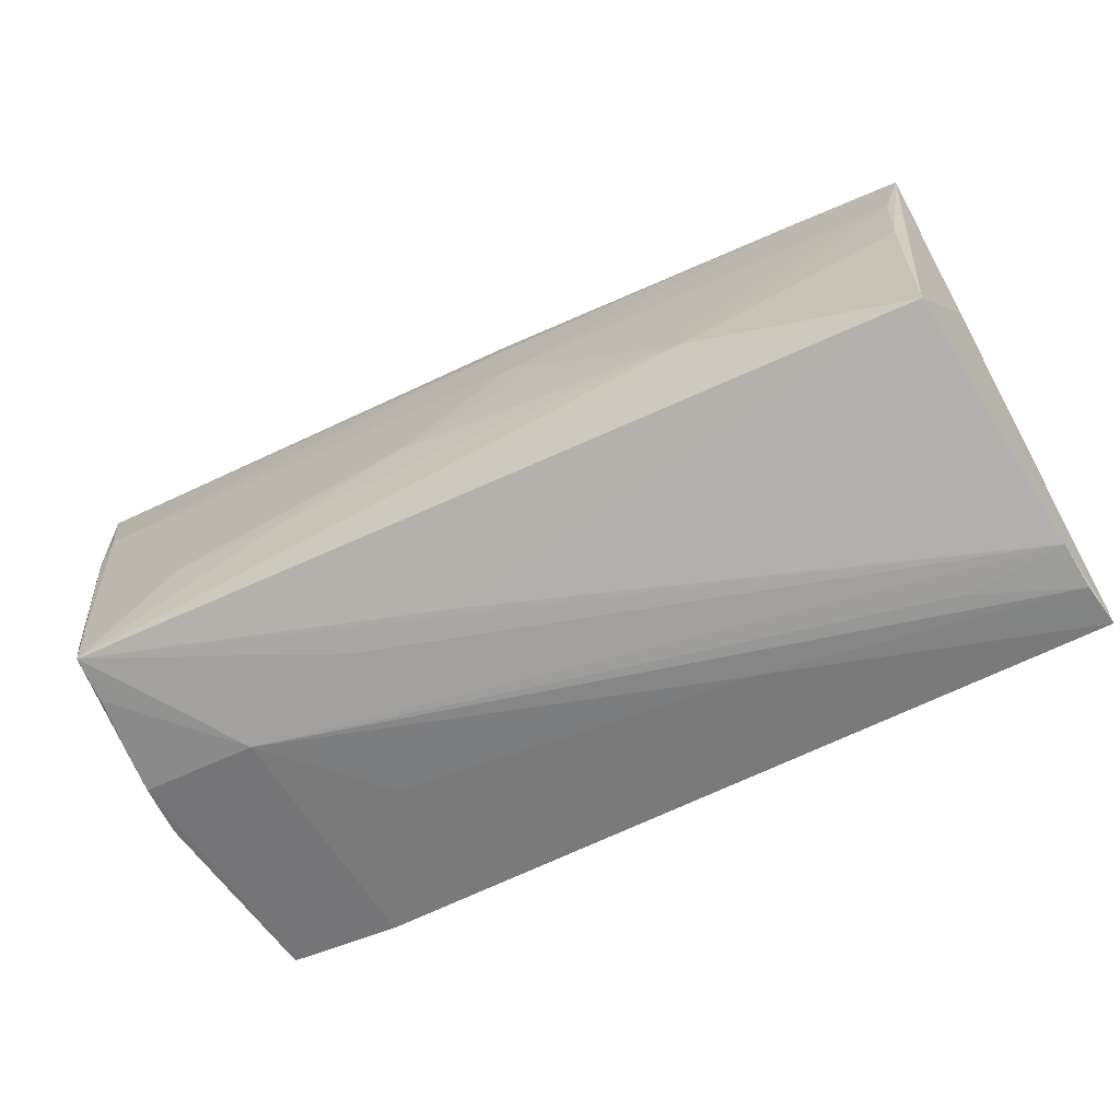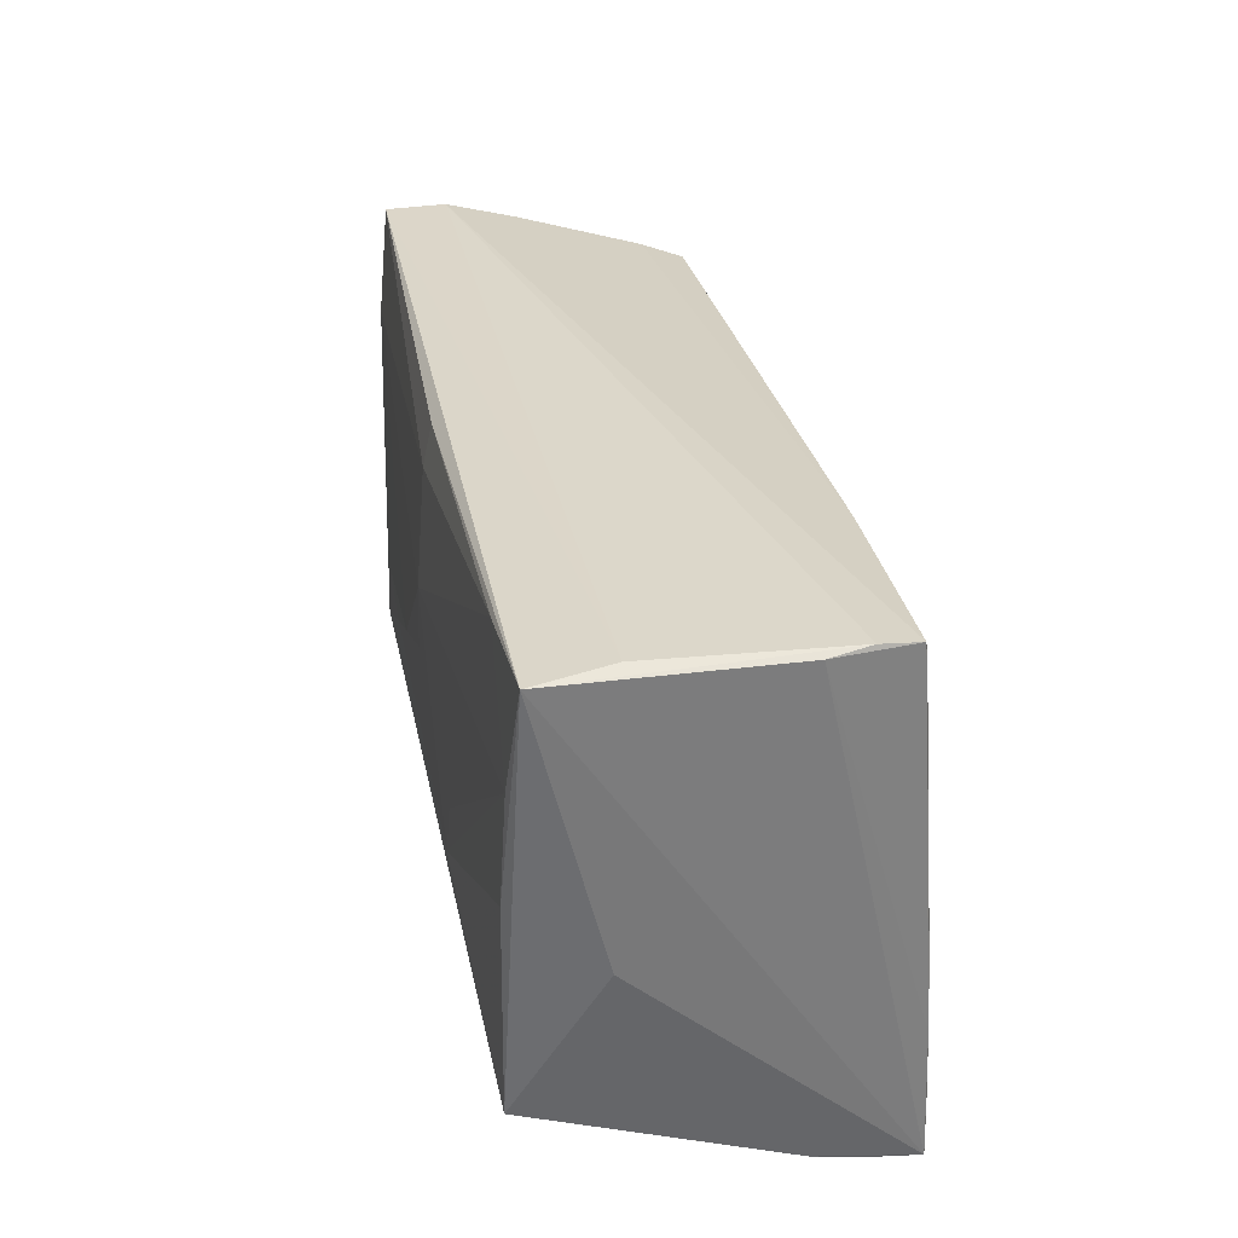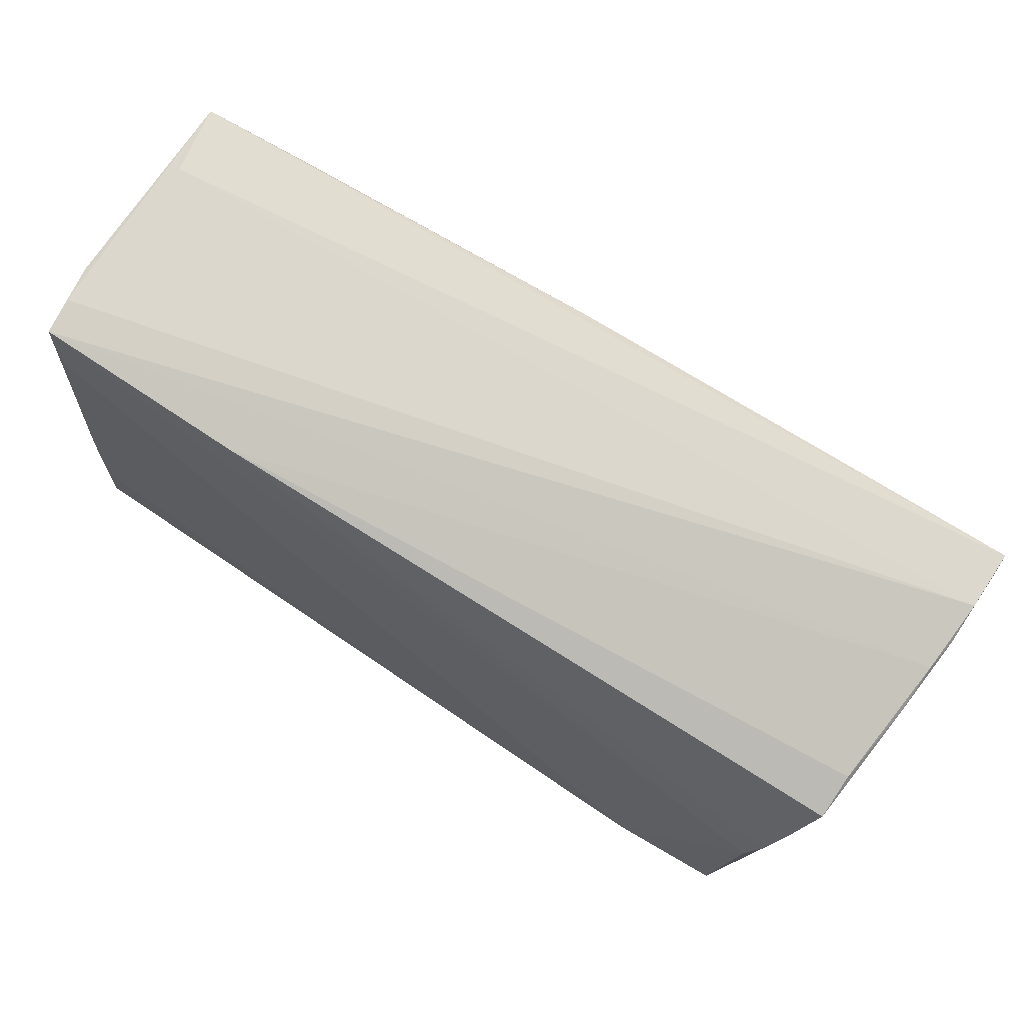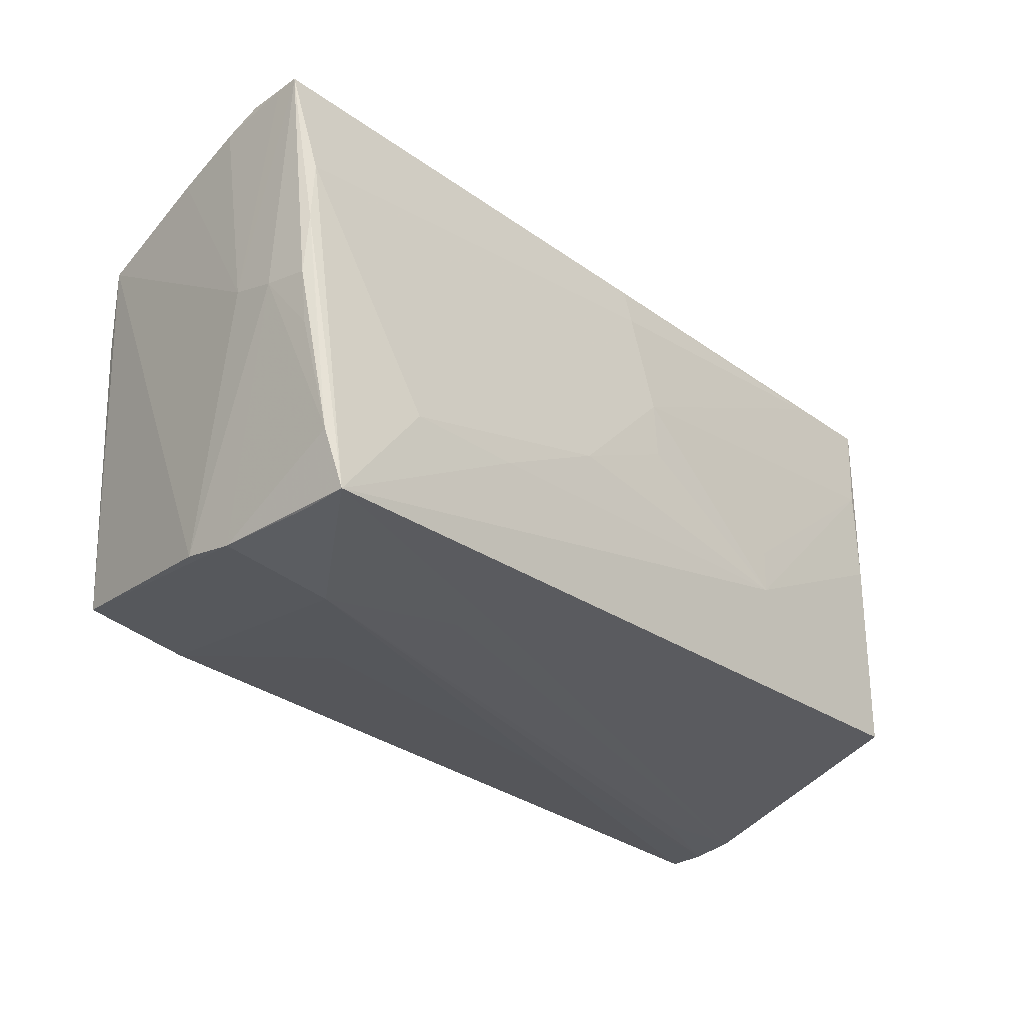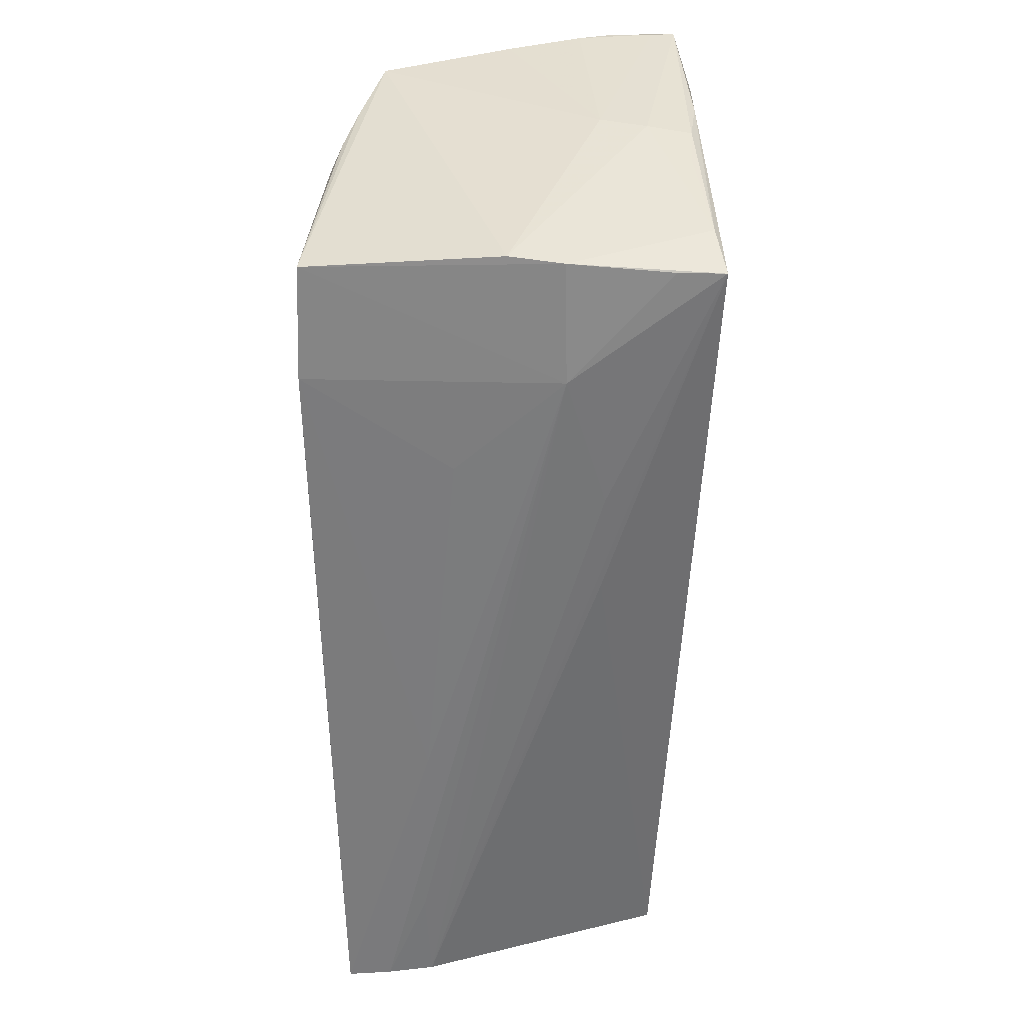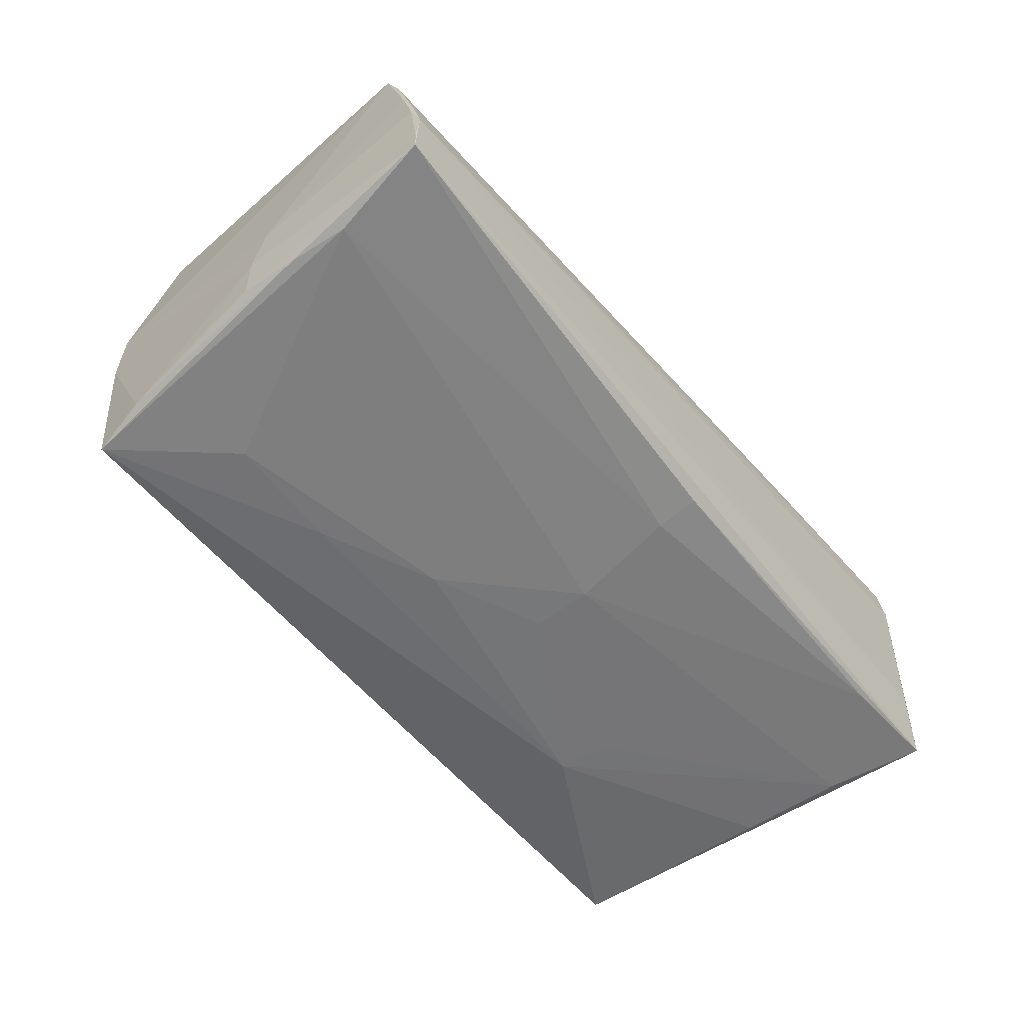
<metadata>
{"format":"obj","ext":"obj","renderer":"f3d","projection":"perspective","resolution":1024,"background":"white","views":[{"elev":-66.3,"azim":-152.9,"up":"+Y"},{"elev":31.6,"azim":-97.8,"up":"+Y"},{"elev":74.1,"azim":33.5,"up":"+Y"},{"elev":-29.8,"azim":135.9,"up":"+Y"},{"elev":-56.7,"azim":90.5,"up":"+Y"},{"elev":-58.1,"azim":125.7,"up":"+Z"}]}
</metadata>
<code>
v -0.05067 -0.0195 0.02124
v -0.05049 -0.02782 0.01619
v 0.01979 -0.02561 -0.01023
v 0.0493 -0.01135 -0.0213
v 0.04654 -0.02427 -0.02241
v 0.04803 -0.02472 -0.005777
v 0.03488 -0.02623 -0.005894
v -0.03848 0.02608 -0.0161
v 0.05402 0.02571 -0.01997
v 0.05406 0.02566 -0.01732
v -0.05069 -0.005535 0.02046
v 0.0468 -0.02454 -0.01723
v 0.05162 0.007399 -0.02121
v 0.02318 -0.01133 -0.02202
v 0.05069 0.009408 0.01737
v 0.05406 0.02458 -0.008476
v -0.04758 -0.02091 -0.01704
v 0.05155 0.0007151 -0.02038
v -0.03881 -0.02752 0.01136
v -0.002608 0.008159 -0.02065
v -0.04963 0.02798 -0.006579
v -0.01457 -0.01406 0.02151
v -0.05085 -0.003027 -0.007459
v 0.02182 -0.02264 0.02252
v 0.05399 0.02597 -0.01302
v 0.04851 -0.02384 0.0002403
v 0.05217 0.001394 -0.01542
v 0.05238 0.002867 -0.01022
v 0.03483 -0.007683 0.02099
v -0.05129 0.02783 0.009442
v -0.05129 -0.02741 0.02134
v -0.05129 0.02715 -0.01494
v -0.02383 -0.003765 -0.01957
v 0.05241 0.01849 0.01475
v 0.04799 -0.001122 0.02003
v -0.051 -0.01281 0.0208
v 0.00828 -0.0254 -0.009947
v -0.05048 0.02842 0.01384
v 0.0101 -0.004685 -0.02164
v -0.04929 0.02085 0.01884
v 0.009873 -0.0235 0.02237
v 0.03667 -0.01149 -0.02241
v -0.05009 -0.02743 0.01082
v 0.02388 -0.02537 0.006249
v 0.05353 0.02253 1.818e-05
v -0.0004208 0.02528 -0.01845
v 0.04835 -0.01767 -0.02152
v 0.05063 -0.005093 -0.02006
v -0.02314 -0.009366 -0.01996
v 0.03364 -0.02262 0.02267
v 0.04623 -0.02131 0.0221
v -0.04832 0.003373 -0.01683
v -0.02535 0.02583 0.01771
v 0.0524 0.02036 0.009771
v -0.049 0.01564 -0.01619
v 0.05356 0.02414 -0.004885
v -0.002791 0.001347 -0.02086
v -0.000397 0.02048 -0.01949
v -0.05008 0.02801 0.01803
v -0.01596 -0.02699 0.01025
v 0.04939 0.003199 0.01895
v 0.05134 0.01421 -0.02127
f 32 21 9
f 21 32 38
f 9 62 58
f 58 62 20
f 31 32 23
f 32 17 23
f 23 43 31
f 17 43 23
f 52 32 55
f 52 17 32
f 20 62 39
f 30 32 31
f 30 38 32
f 59 38 30
f 34 28 45
f 28 16 45
f 45 54 34
f 25 38 59
f 9 21 25
f 21 38 25
f 50 7 51
f 51 35 50
f 51 7 6
f 59 35 53
f 34 54 53
f 61 35 51
f 61 53 35
f 47 6 5
f 9 28 27
f 27 18 9
f 6 47 27
f 5 62 13
f 13 47 5
f 9 18 13
f 13 62 9
f 46 32 9
f 9 58 46
f 8 58 20
f 8 20 55
f 55 32 8
f 32 46 8
f 8 46 58
f 37 17 5
f 5 43 37
f 37 43 17
f 31 43 2
f 5 7 3
f 3 43 5
f 7 43 3
f 17 52 49
f 49 52 55
f 5 17 49
f 42 62 5
f 42 39 62
f 9 25 10
f 10 25 16
f 10 28 9
f 10 16 28
f 56 45 16
f 16 25 56
f 54 45 56
f 56 53 54
f 56 25 59
f 59 53 56
f 7 50 44
f 29 35 59
f 29 50 35
f 12 7 5
f 5 6 12
f 12 6 7
f 51 6 26
f 26 28 34
f 34 51 26
f 26 27 28
f 6 27 26
f 15 51 34
f 15 61 51
f 34 53 15
f 53 61 15
f 48 47 18
f 18 27 48
f 48 27 47
f 18 47 4
f 4 13 18
f 47 13 4
f 31 2 60
f 60 2 7
f 7 44 60
f 60 50 31
f 60 44 50
f 19 43 7
f 7 2 19
f 19 2 43
f 20 39 57
f 57 49 20
f 39 49 57
f 55 20 33
f 33 49 55
f 20 49 33
f 14 42 5
f 39 42 14
f 5 49 14
f 14 49 39
f 40 29 59
f 50 29 40
f 59 11 40
f 41 1 31
f 24 1 41
f 31 50 41
f 41 50 24
f 31 1 36
f 36 1 11
f 36 11 59
f 36 30 31
f 59 30 36
f 22 1 24
f 11 1 22
f 22 40 11
f 24 50 22
f 50 40 22

</code>
